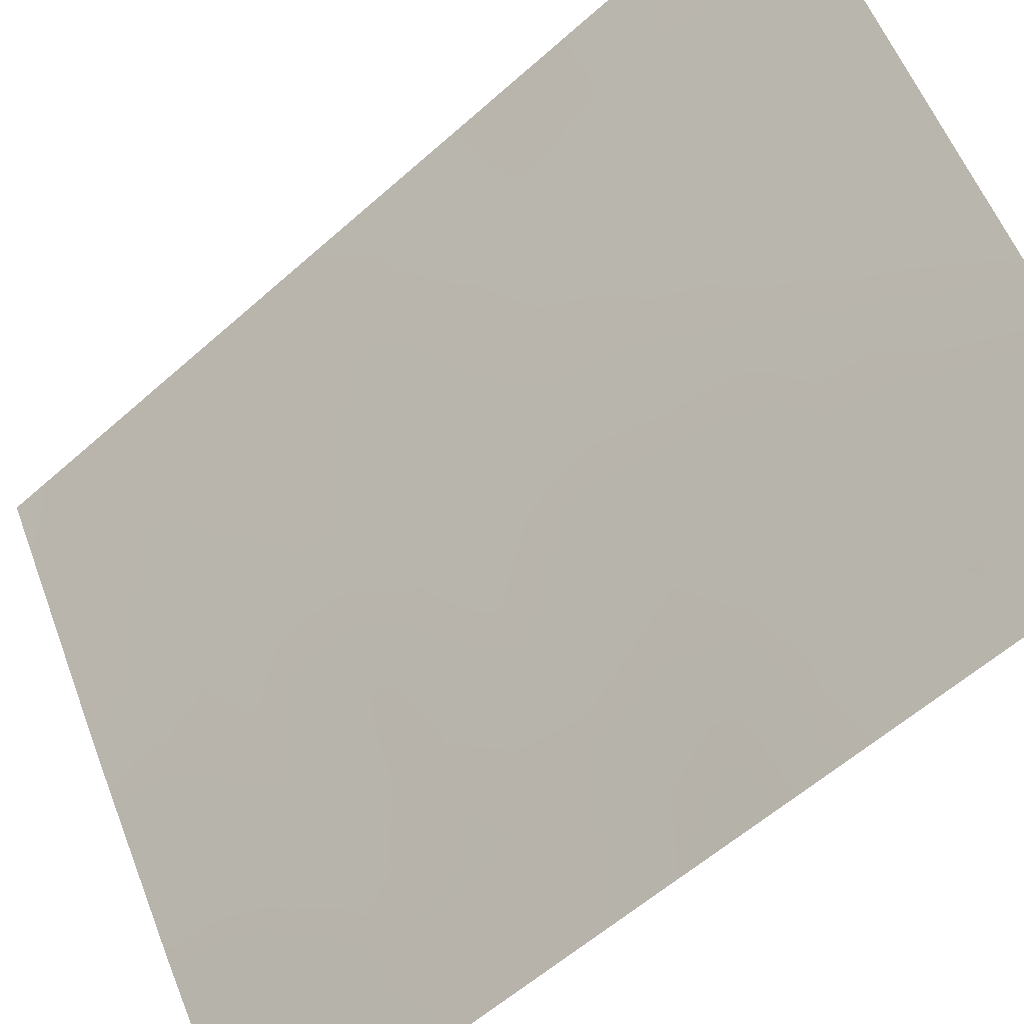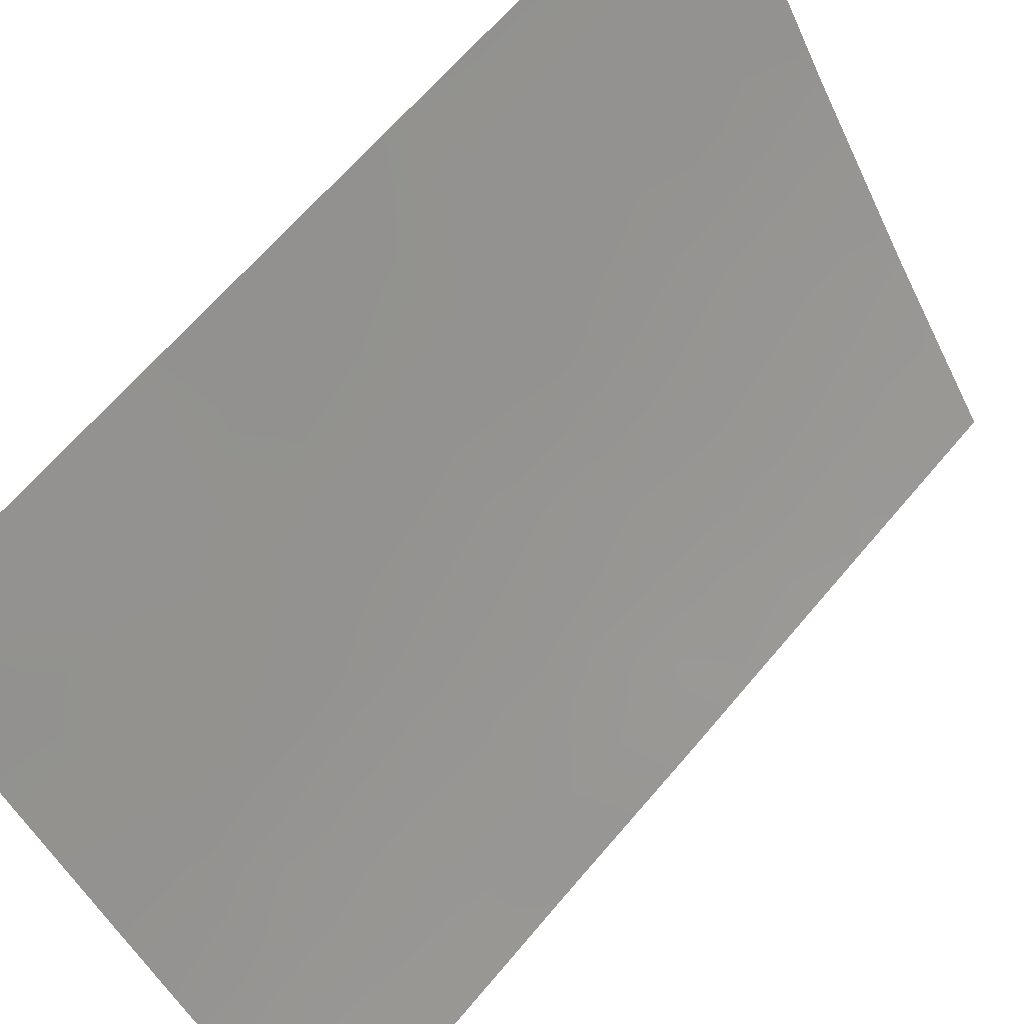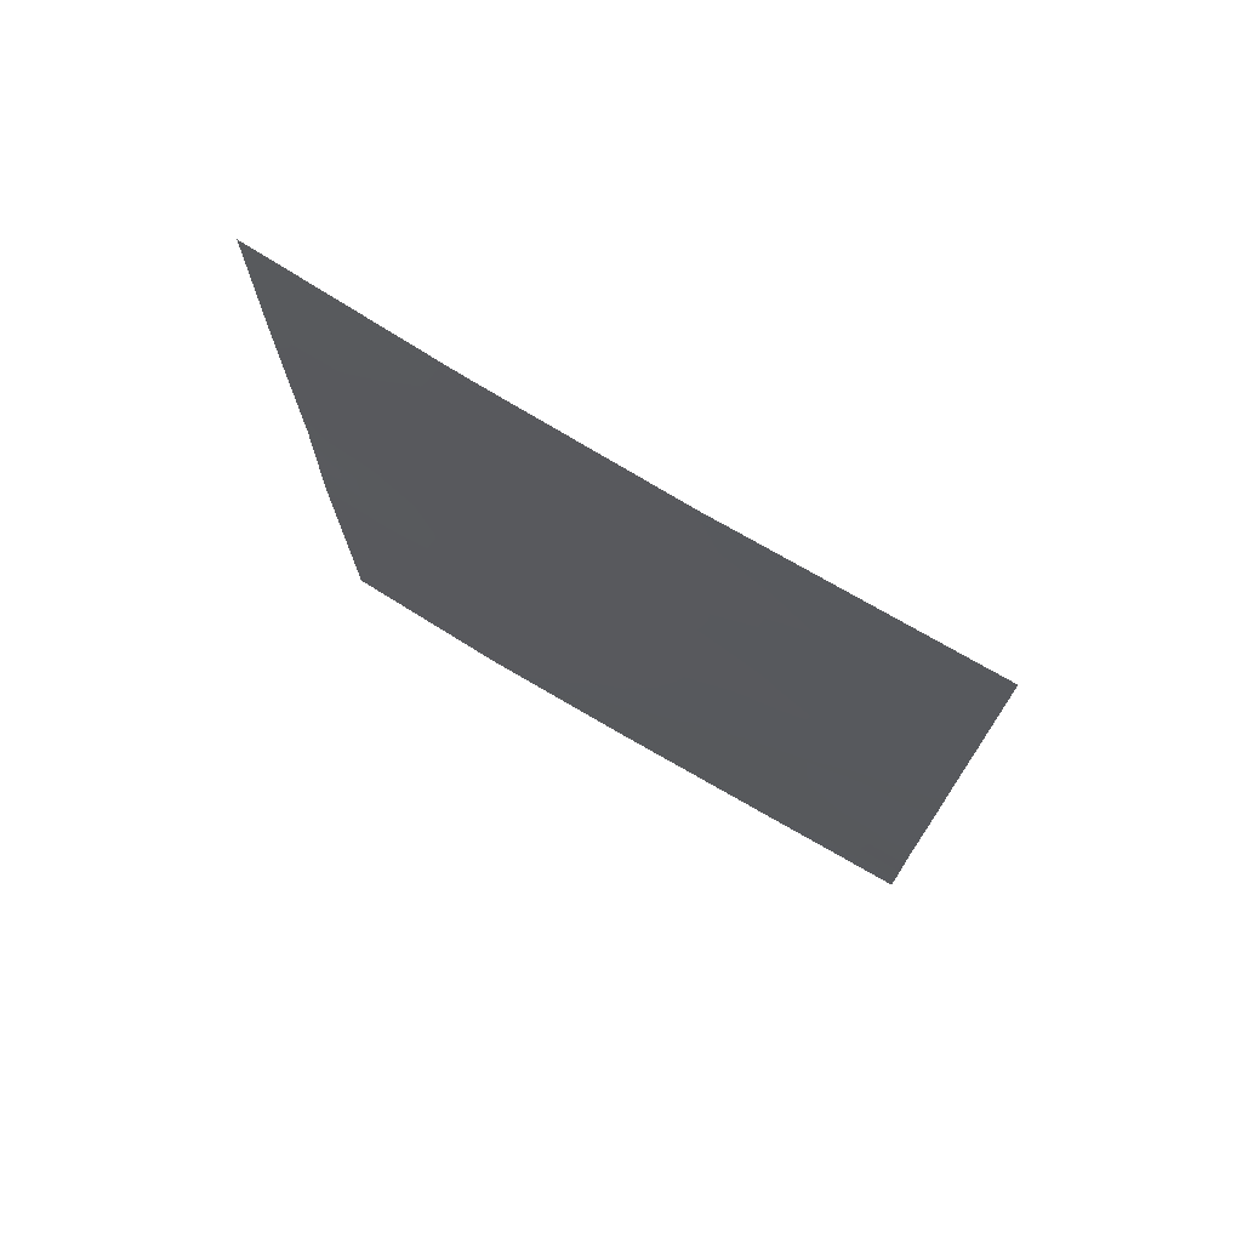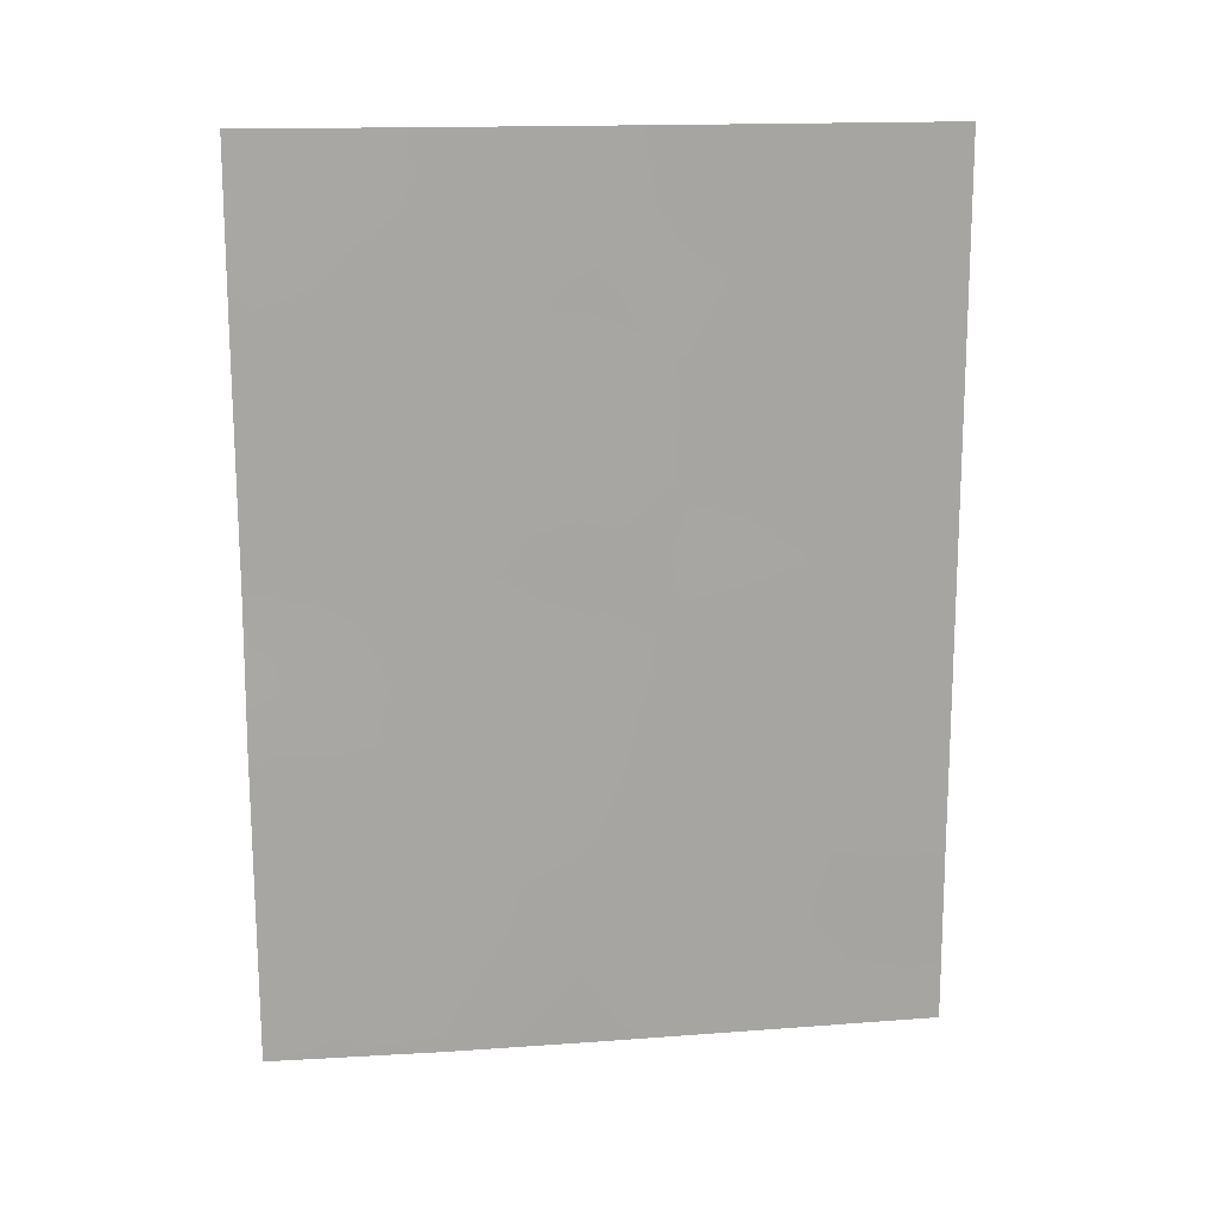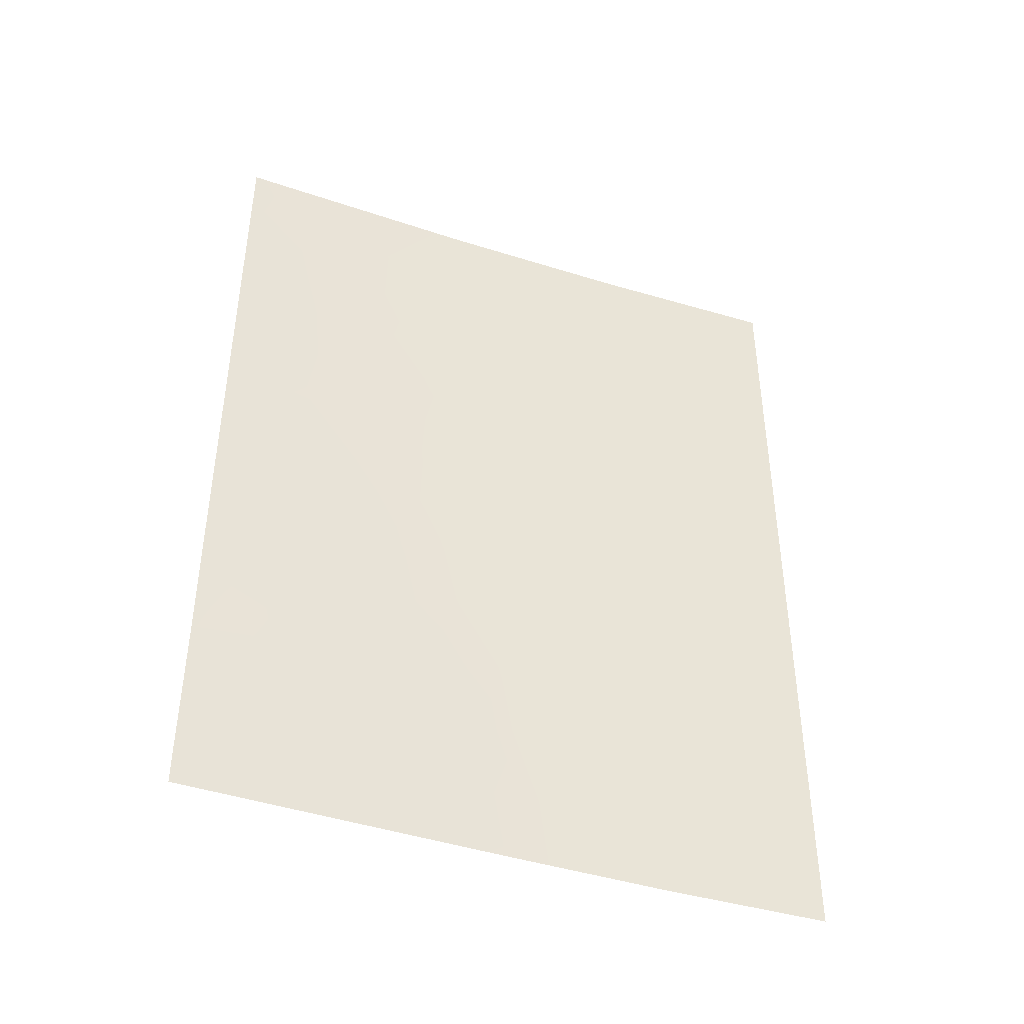
<metadata>
{"format":"obj","ext":"obj","renderer":"f3d","projection":"perspective","resolution":1024,"background":"white","views":[{"elev":-58.0,"azim":132.8,"up":"+Y"},{"elev":64.8,"azim":-140.0,"up":"+Y"},{"elev":74.1,"azim":89.3,"up":"+Z"},{"elev":16.1,"azim":50.6,"up":"+Z"},{"elev":-42.0,"azim":-142.8,"up":"+Z"}]}
</metadata>
<code>
v -88.82 45.99 40.42
v -87.67 47.77 45.11
v -84.05 53.73 47.14
v -84.68 52.65 47.16
v -84.09 53.81 38.45
v -86.67 49.39 40.18
v -85.85 50.65 50
v -84.05 53.74 45.18
v -87.76 47.63 43.12
v -88.81 45.98 42.31
v -88.83 46.01 44.38
v -86.41 49.87 38
v -88.82 46 38
v -87.38 48.2 50
v -87.2 48.49 50
v -84.35 53.17 50
v -85.6 51.07 50
v -84.09 53.81 38
v -85.14 52.03 38
v -84.04 53.71 49.22
v -84.03 53.7 50
v -88.82 46 50
v -87.97 47.28 48.18
v -88.82 45.99 47.69
v -87.75 47.65 41.08
v -84.07 53.77 40.44
v -88.82 46 45.51
v -87.55 47.98 38
v -84.07 53.76 42.88
v -85.31 51.62 45.48
v -85.66 51.1 39.78
v -85.22 51.71 49.03
v -87.24 48.43 46.86
v -84.94 52.3 41.44
v -85.96 50.5 47.28
v -85.05 52.15 39.67
v -85.91 50.64 42.03
v -85.02 52.13 43.58
v -86.89 48.99 48.57
v -86.47 49.66 45.47
v -86.87 49.04 43.9
v -87.87 47.46 39.14
v -88.45 46.56 46.62
v -88.19 46.99 38
v -88.35 46.73 38.87
v -84.08 53.79 39.44
v -84.51 53.06 40.03
v -84.54 53.04 39.12
v -88.82 45.99 43.35
v -88.27 46.82 42.71
v -88.29 46.83 43.76
v -85.78 50.95 38
v -85.45 51.49 38.85
v -86.02 50.51 38.9
v -87.44 48.16 39.63
v -87.24 48.46 40.51
v -87.82 47.54 40.21
v -84.39 53.12 48.14
v -84.95 52.18 48.08
v -84.58 52.98 38.37
v -84.62 52.92 38
v -84.04 53.72 48.18
v -88.1 47.1 50
v -88.33 46.75 49.01
v -87.73 47.66 49.1
v -87.47 48.07 46
v -87.84 47.49 46.69
v -88.1 47.09 45.79
v -84.05 53.73 46.16
v -84.41 53.12 46.21
v -88.81 45.98 41.36
v -88.29 46.8 40.75
v -88.27 46.83 41.69
v -88.35 46.72 39.83
v -87.74 47.66 42.07
v -88.26 46.87 44.82
v -87.75 47.64 44.14
v -84.5 53.05 41.03
v -84.88 52.42 40.54
v -86.98 48.92 38
v -86.59 49.54 39.01
v -87.15 48.61 38.91
v -88.82 46 46.6
v -85.89 50.64 45.52
v -86.18 50.16 44.72
v -85.64 51.05 44.71
v -87.07 48.7 45.32
v -87.24 48.46 44.44
v -86.7 49.31 44.63
v -86.18 50.21 39.91
v -84.65 52.67 49.08
v -84.97 52.12 50
v -86.85 49.06 46.18
v -84.72 52.61 45.35
v -85.11 51.95 44.57
v -84.57 52.87 44.34
v -85.6 51.11 46.34
v -86.22 50.07 46.31
v -85.4 51.51 41.73
v -84.97 52.21 42.51
v -85.44 51.42 42.82
v -84.99 52.14 46.29
v -85.28 51.63 47.18
v -84.53 52.96 43.26
v -84.06 53.75 44.03
v -85.52 51.23 48.1
v -85.72 50.88 49.05
v -87.21 48.47 49.23
v -87.42 48.14 48.34
v -86.63 49.41 47.04
v -86.28 50.01 42.84
v -86.37 49.87 41.8
v -85.83 50.76 43.09
v -87.28 48.4 43.52
v -87.26 48.43 42.54
v -85.31 51.69 40.65
v -86.45 49.73 43.88
v -84.07 53.77 41.66
v -84.52 53.01 42.14
v -84.96 52.32 38.82
v -85.5 51.31 43.81
v -86.49 49.64 47.94
v -87.06 48.72 47.69
v -87.23 48.47 41.49
v -85.8 50.85 40.85
v -87.63 47.82 47.5
v -86.52 49.57 50
v -86.77 49.17 49.37
v -86.01 50.4 48.29
v -88.82 46 48.85
v -88.44 46.57 48.15
v -86.7 49.32 40.99
v -86.28 50.03 40.95
v -88.82 45.99 39.21
v -88.2 46.92 47.4
v -85.98 50.5 43.87
v -86.75 49.24 42.1
v -86.31 49.9 49.02
v -86.79 49.18 43.12
v -86.99 48.87 39.72
f 44 42 45
f 46 47 48
f 49 50 51
f 52 53 54
f 55 56 57
f 58 91 59
f 19 61 60
f 20 58 62
f 21 16 20
f 63 64 65
f 66 67 68
f 8 69 70
f 71 72 73
f 72 74 57
f 73 75 50
f 51 77 76
f 78 79 47
f 80 81 82
f 107 7 138
f 24 43 135
f 84 85 86
f 87 88 89
f 54 90 81
f 91 92 32
f 93 66 87
f 94 95 96
f 97 98 84
f 99 100 101
f 102 103 97
f 102 94 70
f 104 105 96
f 59 106 103
f 32 17 107
f 108 65 109
f 93 98 110
f 139 114 115
f 79 116 36
f 89 117 85
f 118 119 78
f 100 119 104
f 48 120 60
f 95 86 121
f 110 122 123
f 124 115 75
f 116 99 125
f 109 126 123
f 15 128 127
f 39 128 108
f 107 129 106
f 122 129 138
f 64 130 131
f 101 121 113
f 132 133 112
f 88 77 114
f 45 74 134
f 55 42 28
f 53 120 36
f 135 67 126
f 90 125 133
f 56 132 124
f 13 44 45
f 44 28 42
f 5 46 48
f 46 26 47
f 48 47 36
f 11 49 51
f 49 10 50
f 51 50 9
f 12 52 54
f 52 19 53
f 54 53 31
f 42 55 57
f 55 140 56
f 57 56 25
f 4 58 59
f 58 20 91
f 59 91 32
f 18 60 61
f 60 18 5
f 4 3 58
f 62 58 3
f 14 63 65
f 63 22 64
f 65 64 23
f 2 66 68
f 66 33 67
f 68 67 43
f 69 3 70
f 4 70 3
f 10 71 73
f 71 1 72
f 73 72 25
f 25 72 57
f 72 1 74
f 57 74 42
f 10 73 50
f 73 25 75
f 50 75 9
f 76 27 11
f 11 51 76
f 51 9 77
f 76 77 2
f 26 78 47
f 78 34 79
f 47 79 36
f 28 80 82
f 80 12 81
f 82 81 140
f 24 83 43
f 83 27 43
f 30 84 86
f 84 40 85
f 86 85 136
f 40 87 89
f 87 2 88
f 89 88 41
f 12 54 81
f 54 31 90
f 81 90 6
f 91 16 92
f 32 92 17
f 40 93 87
f 93 33 66
f 87 66 2
f 8 94 96
f 94 30 95
f 96 95 38
f 30 97 84
f 97 35 98
f 84 98 40
f 37 99 101
f 99 34 100
f 101 100 38
f 30 102 97
f 102 4 103
f 97 103 35
f 4 102 70
f 102 30 94
f 70 94 8
f 38 104 96
f 104 29 105
f 96 105 8
f 4 59 103
f 59 32 106
f 103 106 35
f 107 17 7
f 39 108 109
f 108 14 65
f 109 65 23
f 33 93 110
f 93 40 98
f 110 98 35
f 111 137 112
f 113 111 37
f 137 139 115
f 139 41 114
f 115 114 9
f 79 34 116
f 36 116 31
f 40 89 85
f 89 41 117
f 85 117 136
f 26 118 78
f 118 29 119
f 78 119 34
f 38 100 104
f 100 34 119
f 104 119 29
f 5 48 60
f 48 36 120
f 60 120 19
f 38 95 121
f 95 30 86
f 121 86 136
f 117 139 111
f 117 111 136
f 14 108 15
f 33 110 123
f 110 35 122
f 123 122 39
f 25 124 75
f 124 137 115
f 75 115 9
f 31 116 125
f 116 34 99
f 125 99 37
f 39 109 123
f 109 23 126
f 123 126 33
f 39 138 128
f 108 128 15
f 32 107 106
f 107 138 129
f 106 129 35
f 39 122 138
f 122 35 129
f 23 64 131
f 64 22 130
f 131 130 24
f 37 101 113
f 101 38 121
f 113 121 136
f 16 91 20
f 137 132 112
f 112 133 37
f 41 88 114
f 88 2 77
f 114 77 9
f 13 45 134
f 45 42 74
f 134 74 1
f 82 55 28
f 31 53 36
f 53 19 120
f 2 68 76
f 24 135 131
f 131 135 23
f 23 135 126
f 135 43 67
f 126 67 33
f 90 31 125
f 133 125 37
f 25 56 124
f 56 6 132
f 124 132 137
f 68 43 27
f 136 111 113
f 111 112 37
f 139 137 111
f 128 138 127
f 127 138 7
f 76 68 27
f 41 139 117
f 6 90 133
f 132 6 133
f 140 6 56
f 140 81 6
f 82 140 55

</code>
